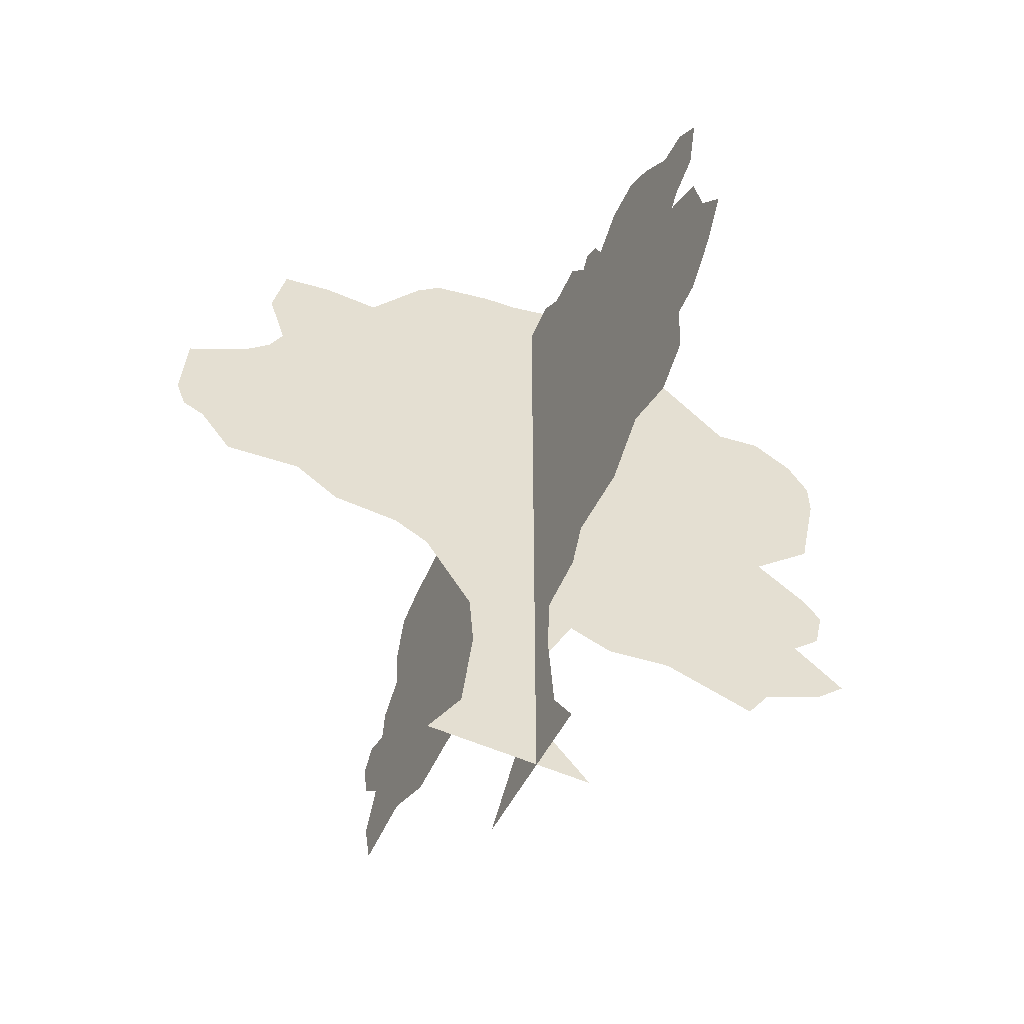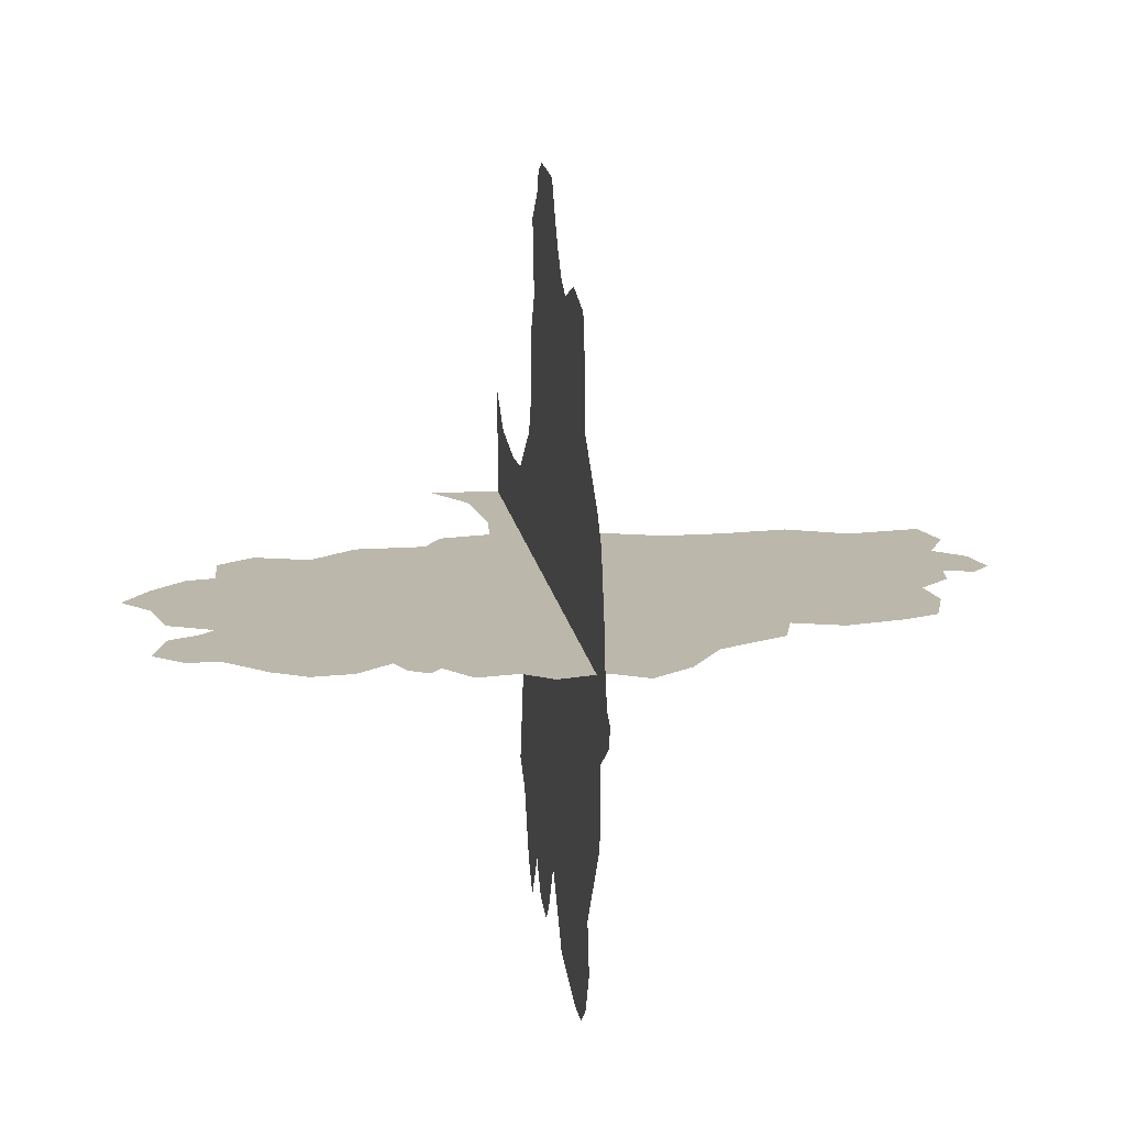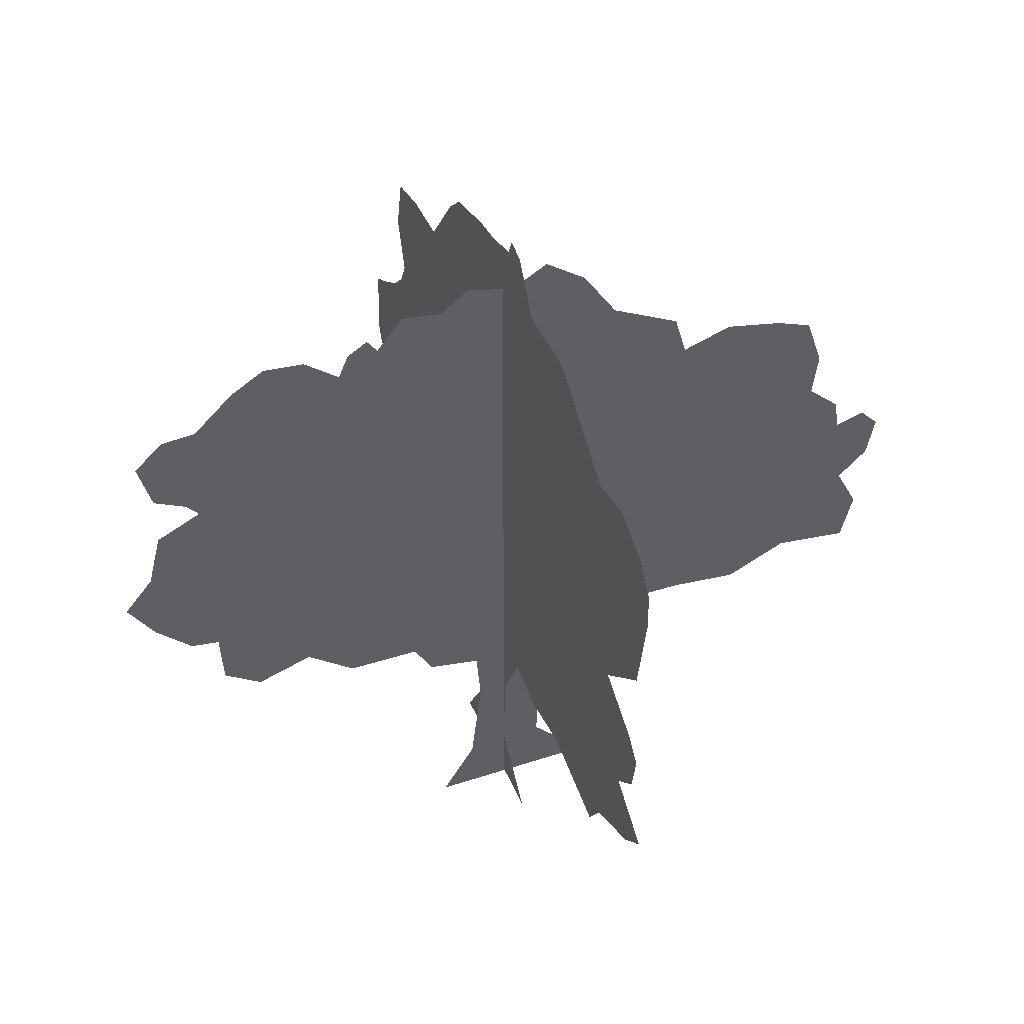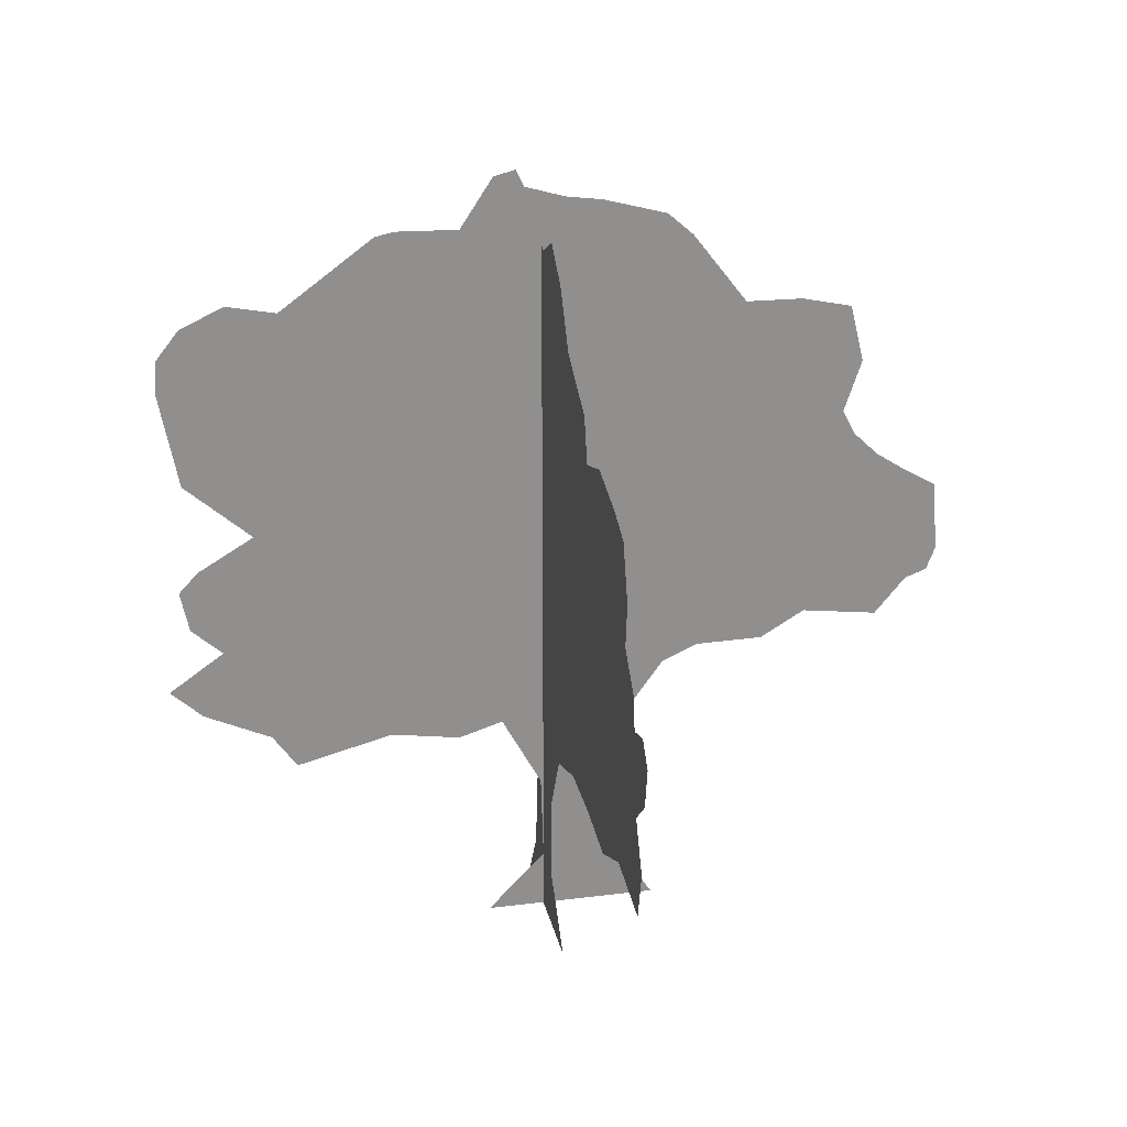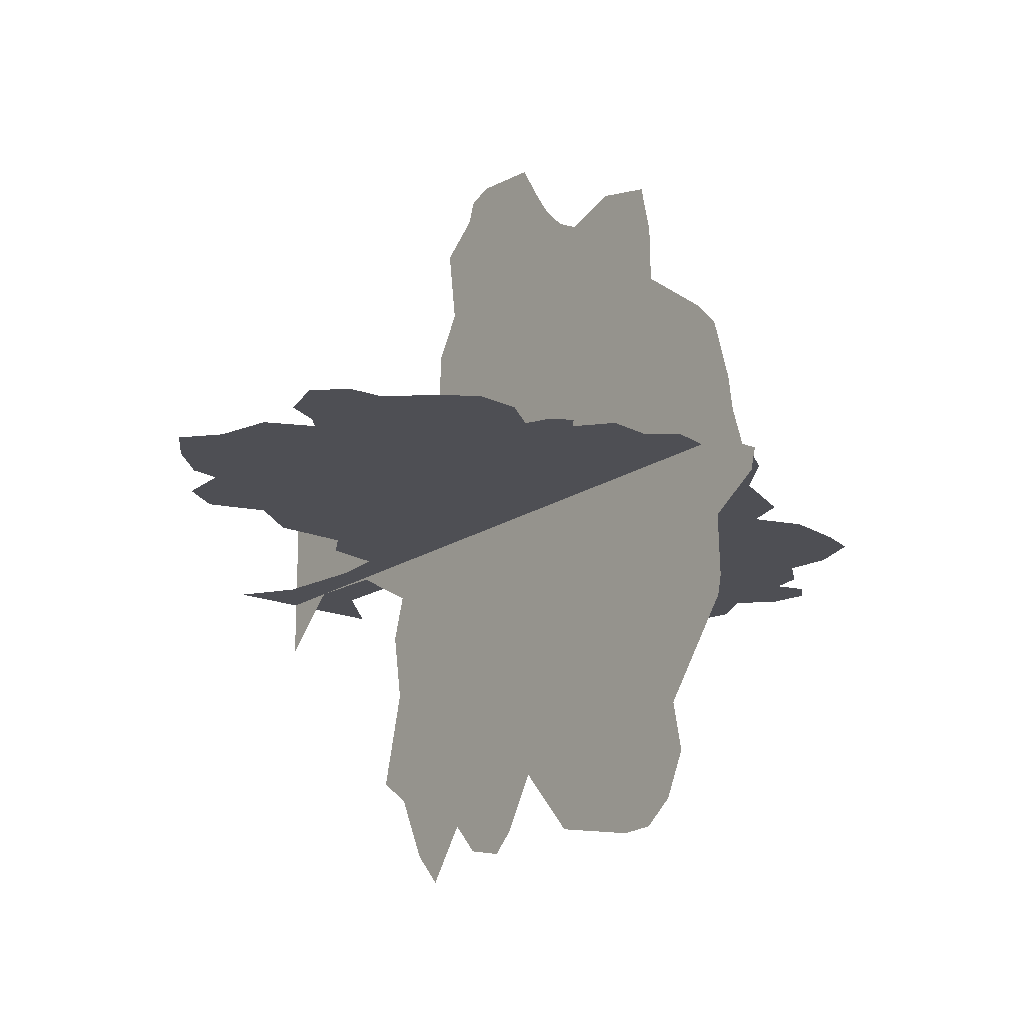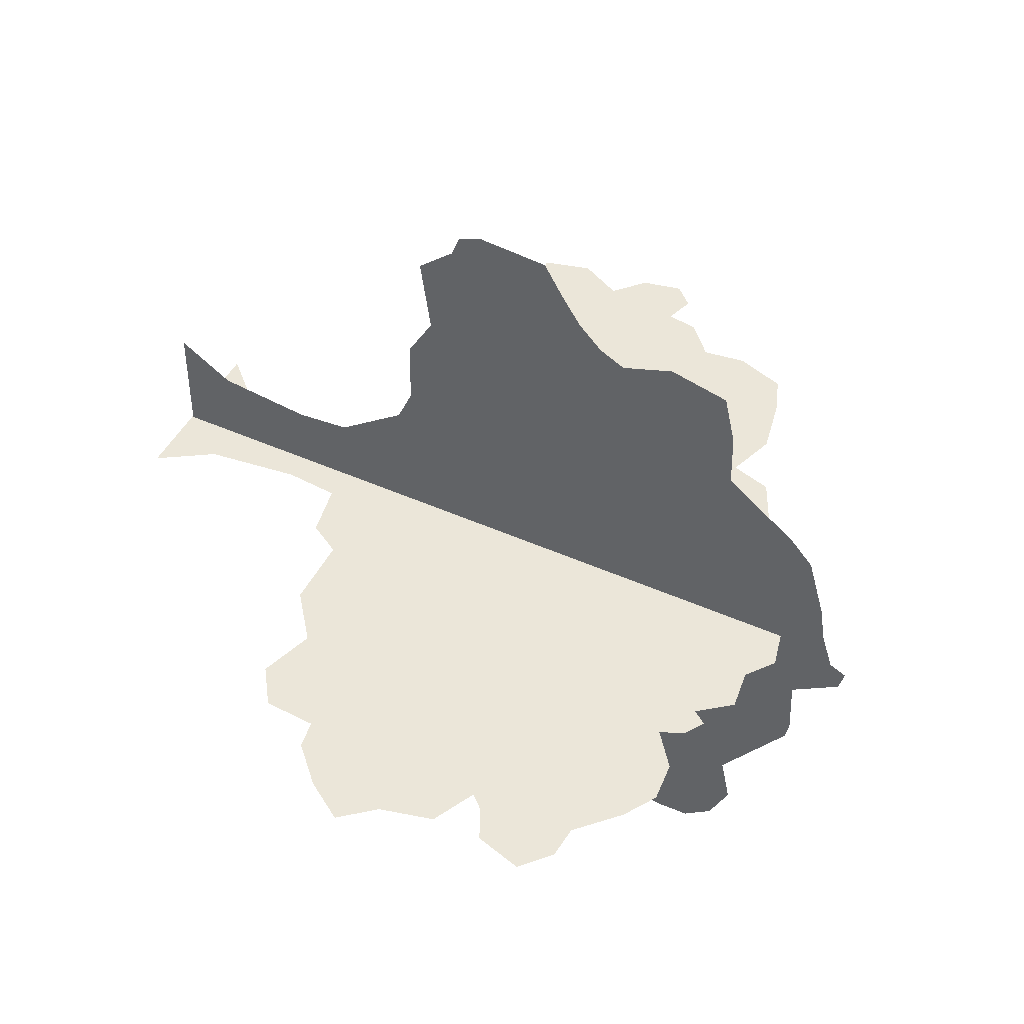
<metadata>
{"format":"obj","ext":"obj","renderer":"f3d","projection":"perspective","resolution":1024,"background":"white","views":[{"elev":-51.5,"azim":63.9,"up":"+Y"},{"elev":14.5,"azim":171.8,"up":"+Z"},{"elev":43.3,"azim":158.5,"up":"+Y"},{"elev":24.9,"azim":-101.8,"up":"+Y"},{"elev":-18.3,"azim":141.9,"up":"+Z"},{"elev":46.8,"azim":116.9,"up":"+Z"}]}
</metadata>
<code>
g Tree_Sakura_LODAM
v 0.01627 -0.08842 -0
v -0.01646 -0.1121 -0
v 0.01434 -0.1119 -0
v -0.03191 -0.08463 -0
v 0.01924 -0.1518 -0
v -0.01536 -0.1493 -0
v 0.03404 -0.1748 -0
v -0.03999 -0.1748 -0
v -0.002473 0.1347 0
v -0.0359 0.1308 0
v 0.03907 -0.084 -0
v -0.0181 0.1434 0
v -0.05065 0.1088 0
v -0.06121 -0.07478 -0
v -0.08891 -0.07518 -0
v -0.0722 0.04741 0
v -0.08596 0.07565 0
v -0.1559 0.0491 0
v -0.1533 0.03017 0
v -0.142 -0.02846 -0
v -0.1674 0.01737 0
v -0.1696 0.003582 -0
v -0.1739 -0.03071 -0
v -0.187 -0.01882 -0
v -0.1825 0.007465 0
v -0.1908 -0.001296 -0
v -0.1453 -0.0665 -0
v -0.1184 -0.07871 -0
v -0.1782 -0.07104 -0
v -0.1838 -0.04996 -0
v -0.1074 0.08257 0
v -0.1326 0.07725 0
v -0.1485 0.07119 0
v 0.04747 -0.06989 -0
v 0.03008 0.1305 0
v 0.01786 0.1396 0
v 0.04783 0.1331 0
v 0.059 0.1191 0
v 0.07663 0.1099 0
v 0.0723 0.12 0
v 0.06354 0.1252 0
v 0.07865 -0.06949 -0
v 0.1238 0.1148 0
v 0.09169 0.1216 0
v 0.09948 -0.05348 -0
v 0.1411 0.09863 0
v 0.1093 0.1234 0
v 0.1236 -0.06117 -0
v 0.1412 -0.02755 -0
v 0.1432 0.05328 0
v 0.1398 -0.0502 -0
v 0.1555 0.09775 0
v 0.1485 0.05928 0
v 0.1534 -0.02546 -0
v 0.1623 0.04423 0
v 0.169 -0.01048 -0
v 0.1681 0.02112 0
v 0.1805 0.006709 0
v 0.1622 0.06609 0
v 0.1681 0.08671 0
v -0.08067 0.09369 0
v 0.002057 -0.08786 0.03159
v 0.002057 -0.1115 -0.001144
v 0.002057 -0.1113 0.02966
v 0.002057 -0.08018 -0.01812
v 0.002057 -0.1513 0.03456
v 0.002057 -0.1487 -4.2e-05
v 0.002057 -0.1743 0.04936
v 0.002057 -0.1743 -0.02468
v 0.002056 0.1443 -0.03345
v 0.002057 -0.05795 0.05314
v 0.002057 0.1605 -0.006825
v 0.002057 -0.05123 0.06851
v 0.002057 0.1554 0.009897
v 0.002057 0.1531 0.02554
v 0.002057 0.1456 0.05241
v 0.002057 0.1357 0.06342
v 0.002057 -0.05084 0.09736
v 0.002057 0.1053 0.08655
v 0.002057 -0.03964 0.1164
v 0.002057 0.05291 0.1305
v 0.002057 0.1049 0.1107
v 0.002057 0.1001 0.1321
v 0.002057 0.07529 0.138
v 0.002056 0.1679 -0.01039
v 0.002056 0.1654 -0.01956
v 0.002057 0.04214 0.1361
v 0.002057 -0.04409 0.149
v 0.002057 -0.02824 0.1624
v 0.002057 0.03211 0.1464
v 0.002057 -0.02487 0.1717
v 0.002057 0.02377 0.159
v 0.002057 -0.0148 0.1756
v 0.002057 0.01551 0.1731
v 0.002056 0.1452 -0.05988
v 0.002056 0.1435 -0.06792
v 0.002057 -0.08594 -0.03713
v 0.002057 -0.08126 -0.06664
v 0.002056 0.09743 -0.101
v 0.002056 0.1144 -0.1078
v 0.002056 0.08253 -0.158
v 0.002056 0.1187 -0.1289
v 0.002056 0.1101 -0.1475
v 0.002056 0.09743 -0.1574
v 0.002056 0.01745 -0.1218
v 0.002057 -0.07691 -0.1182
v 0.002057 -0.09171 -0.1079
v 0.002056 -0.03475 -0.1369
v 0.002056 0.003423 -0.1456
v 0.002056 -0.06368 -0.1467
v 0.002056 -0.05113 -0.1605
v 0.002056 0.04233 -0.1501
v 0.002056 -0.02286 -0.1501
v 0.002056 -0.005339 -0.1539
f 1 2 3
f 2 1 4
f 2 5 3
f 5 2 6
f 6 7 5
f 7 6 8
f 9 4 1
f 4 9 10
f 1 11 9
f 9 12 10
f 4 10 13
f 4 13 14
f 13 15 14
f 15 13 16
f 16 13 17
f 18 16 17
f 18 15 16
f 18 19 15
f 20 15 19
f 20 19 21
f 21 22 20
f 22 23 20
f 22 24 23
f 24 22 25
f 25 26 24
f 20 27 15
f 27 28 15
f 29 27 20
f 23 29 20
f 30 29 23
f 18 17 31
f 32 18 31
f 32 33 18
f 34 35 36
f 11 34 36
f 11 36 9
f 34 37 35
f 34 38 37
f 34 39 38
f 40 38 39
f 38 40 41
f 34 42 39
f 42 43 39
f 43 44 39
f 42 45 43
f 45 46 43
f 43 47 44
f 45 48 46
f 49 46 48
f 46 49 50
f 48 51 49
f 50 52 46
f 50 53 52
f 49 54 50
f 54 55 50
f 55 54 56
f 56 57 55
f 56 58 57
f 53 59 52
f 59 60 52
f 13 61 17
f 62 63 64
f 63 62 65
f 63 66 64
f 66 63 67
f 67 68 66
f 68 67 69
f 70 65 62
f 71 70 62
f 70 71 72
f 71 73 72
f 73 74 72
f 73 75 74
f 73 76 75
f 73 77 76
f 73 78 77
f 78 79 77
f 78 80 79
f 80 81 79
f 79 81 82
f 82 81 83
f 83 81 84
f 85 70 72
f 85 86 70
f 80 87 81
f 80 88 87
f 89 87 88
f 89 90 87
f 89 91 90
f 91 92 90
f 92 91 93
f 93 94 92
f 65 70 95
f 65 95 96
f 65 96 97
f 96 98 97
f 98 96 99
f 99 96 100
f 101 99 100
f 101 100 102
f 103 101 102
f 103 104 101
f 105 98 99
f 98 105 106
f 106 107 98
f 106 105 108
f 105 109 108
f 106 108 110
f 111 110 108
f 105 99 112
f 112 99 101
f 108 109 113
f 109 114 113

</code>
